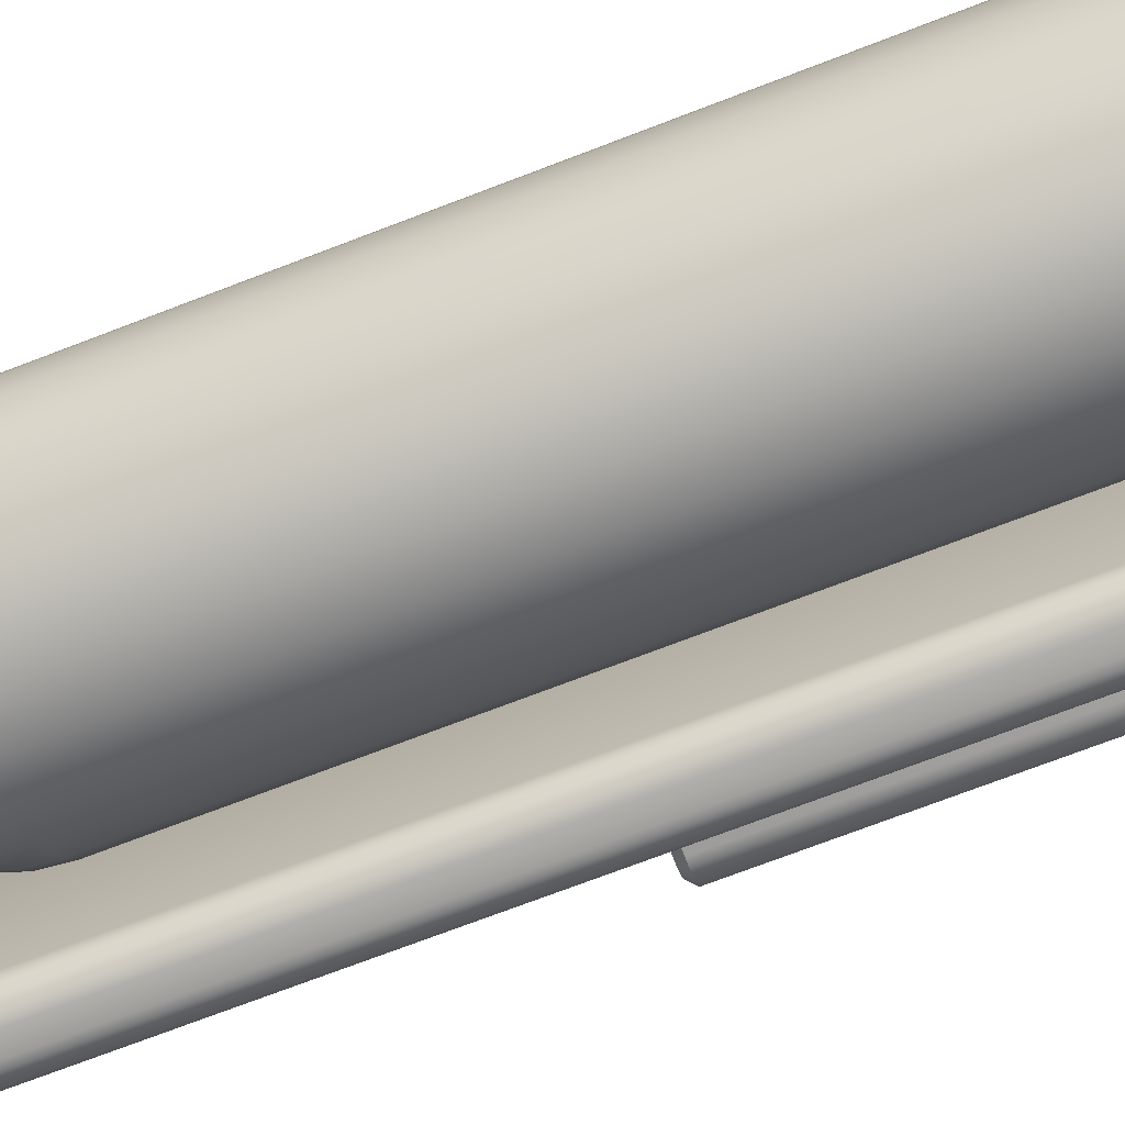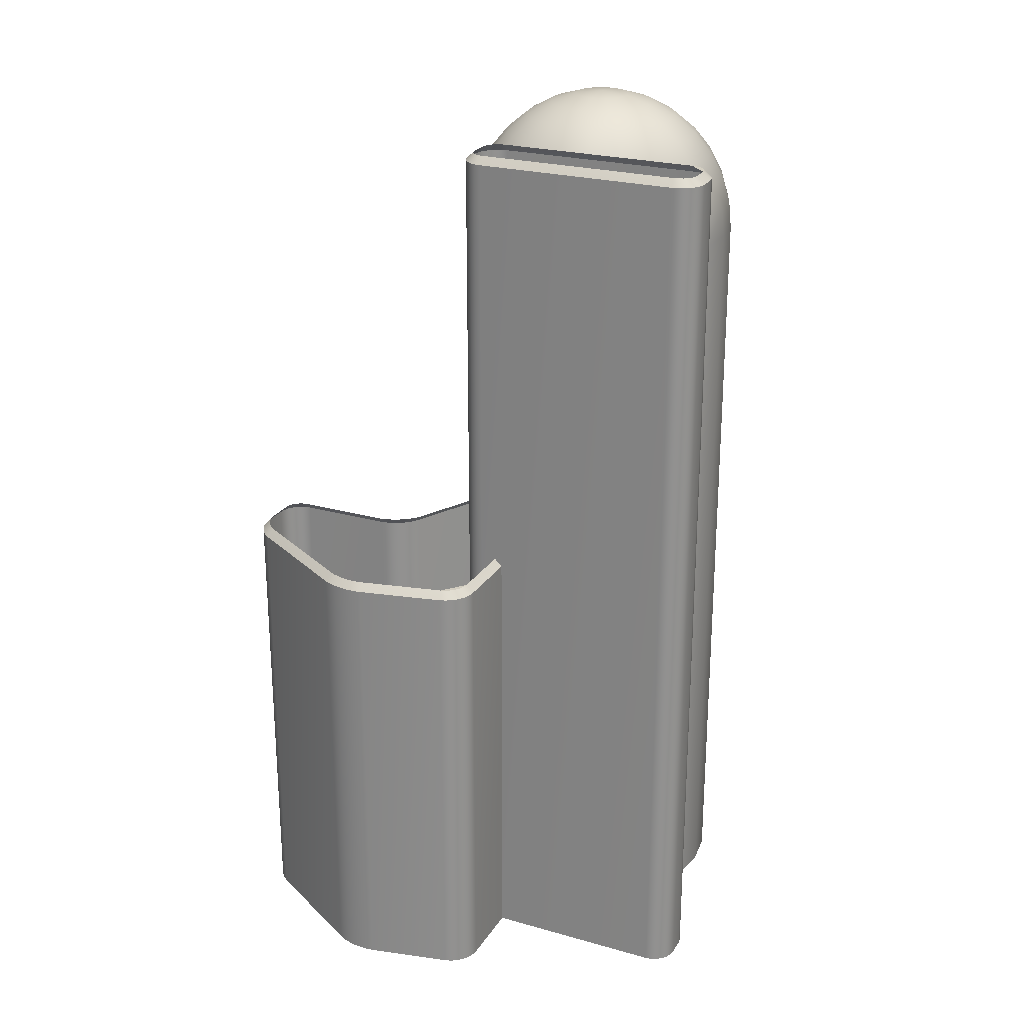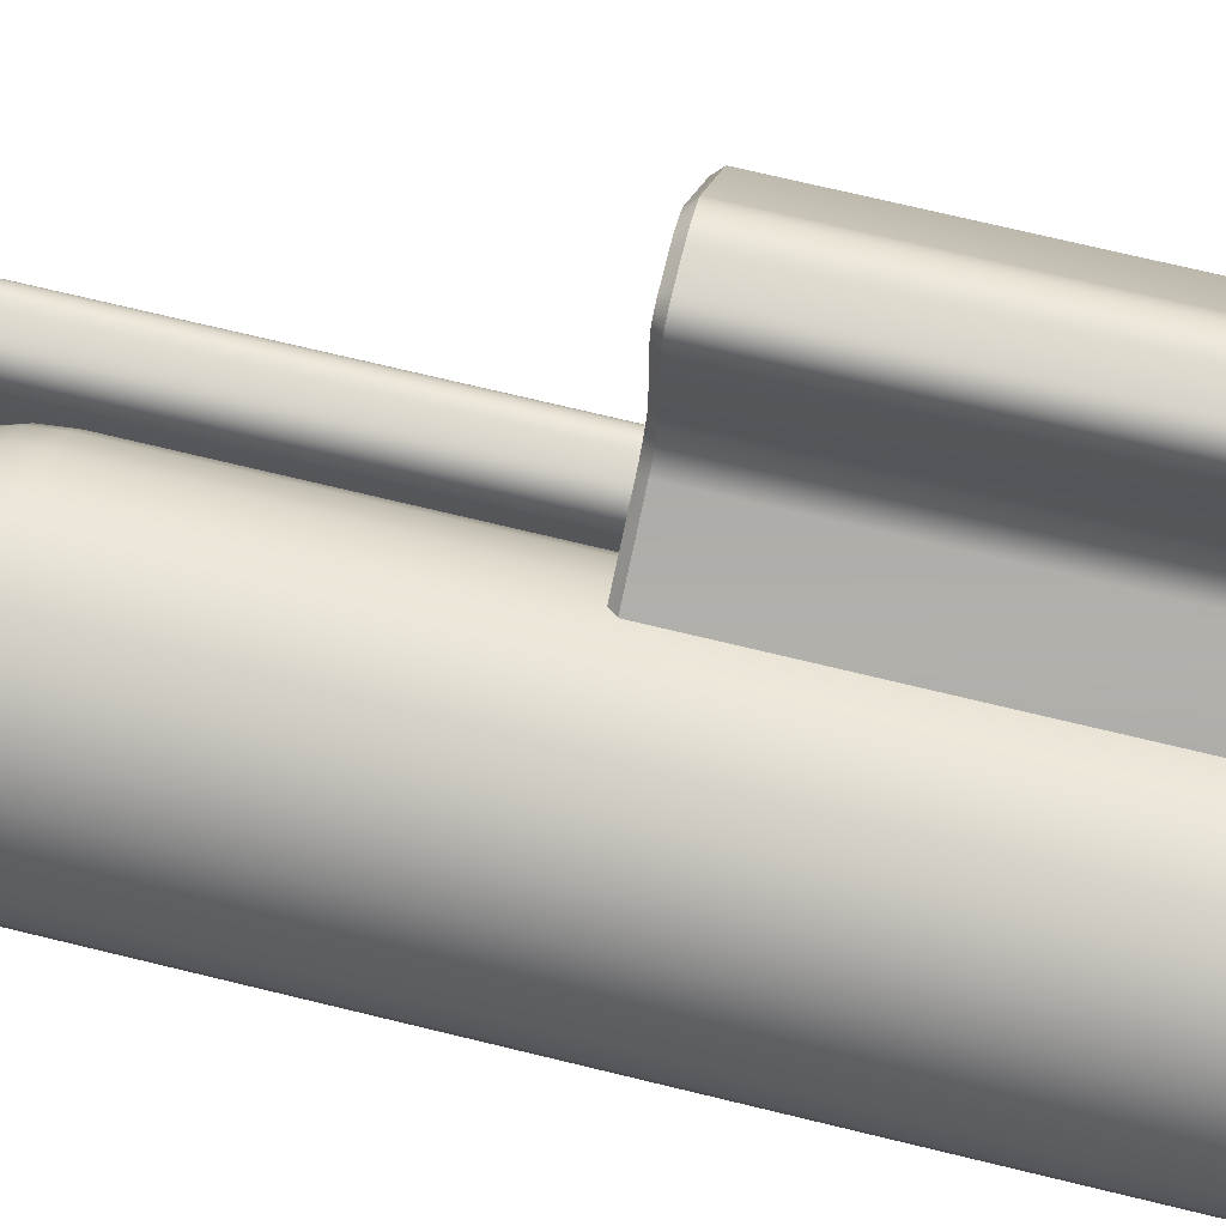
<metadata>
{"format":"obj","ext":"obj","renderer":"f3d","projection":"perspective","resolution":1024,"background":"white","views":[{"elev":-74.6,"azim":110.8,"up":"+Y"},{"elev":24.3,"azim":-65.0,"up":"+Z"},{"elev":72.3,"azim":103.6,"up":"+Y"}]}
</metadata>
<code>
g Object__0
v -0.198 -0.52 0
v -0.2118 -0.5181 0
v -0.2242 -0.5129 0
v -0.2348 -0.5048 0
v -0.2429 -0.4942 0
v -0.2481 -0.4818 0
v -0.25 -0.468 0
v -0.25 -0.042 0
v -0.2481 -0.02818 0
v -0.2429 -0.01575 0
v -0.2348 -0.005229 0
v -0.2242 0.002901 0
v -0.2118 0.008143 0
v -0.198 0.01 0
v -0.162 0.01 0
v -0.1482 0.008143 0
v -0.1358 0.002901 0
v -0.1252 -0.005229 0
v -0.1171 -0.01575 0
v -0.1119 -0.02818 0
v -0.11 -0.042 0
v -0.11 -0.468 0
v -0.1119 -0.4818 0
v -0.1171 -0.4942 0
v -0.1252 -0.5048 0
v -0.1358 -0.5129 0
v -0.1482 -0.5181 0
v -0.162 -0.52 0
v -0.4991 0.1392 0
v -0.501 0.1543 0
v -0.5009 0.1709 0
v -0.4989 0.1881 0
v -0.4952 0.2051 0
v -0.4898 0.2208 0
v -0.483 0.2345 0
v -0.337 0.4755 0
v -0.3279 0.4874 0
v -0.3162 0.498 0
v -0.3027 0.507 0
v -0.2879 0.5139 0
v -0.2728 0.5184 0
v -0.258 0.52 0
v -0.202 0.52 0
v -0.1882 0.5181 0
v -0.1758 0.5129 0
v -0.1652 0.5048 0
v -0.1571 0.4942 0
v -0.1519 0.4818 0
v -0.15 0.468 0
v -0.15 0.272 0
v -0.1483 0.2574 0
v -0.1436 0.2427 0
v -0.1363 0.2286 0
v -0.1268 0.2159 0
v -0.1156 0.2053 0
v -0.1031 0.1974 0
v 0.07315 0.1126 0
v 0.08441 0.1051 0
v 0.09225 0.09572 0
v 0.09653 0.08491 0
v 0.09712 0.0733 0
v 0.09389 0.06148 0
v 0.08671 0.05005 0
v 0.00329 -0.05005 0
v -0.007418 -0.06067 0
v -0.02061 -0.07022 0
v -0.03548 -0.0783 0
v -0.05121 -0.08455 0
v -0.06699 -0.08857 0
v -0.082 -0.09 0
v -0.398 -0.09 0
v -0.4122 -0.08818 0
v -0.4257 -0.08306 0
v -0.438 -0.07511 0
v -0.4483 -0.06482 0
v -0.4561 -0.05267 0
v -0.4609 -0.03915 0
v 0.1989 -0.1299 1.961
v 0.2576 -0.1299 1.955
v 0.2556 -0.1451 1.955
v 0.2498 -0.1593 1.955
v 0.2404 -0.1714 1.955
v 0.2283 -0.1808 1.955
v 0.2141 -0.1866 1.955
v 0.1989 -0.1886 1.955
v 0.1837 -0.1866 1.955
v 0.1695 -0.1808 1.955
v 0.1574 -0.1714 1.955
v 0.148 -0.1593 1.955
v 0.1422 -0.1451 1.955
v 0.1402 -0.1299 1.955
v 0.1422 -0.1147 1.955
v 0.148 -0.1005 1.955
v 0.1574 -0.08836 1.955
v 0.1695 -0.07903 1.955
v 0.1837 -0.07316 1.955
v 0.1989 -0.07116 1.955
v 0.2141 -0.07316 1.955
v 0.2283 -0.07903 1.955
v 0.2404 -0.08836 1.955
v 0.2498 -0.1005 1.955
v 0.2556 -0.1147 1.955
v 0.3141 -0.1299 1.938
v 0.3102 -0.1597 1.938
v 0.2987 -0.1875 1.938
v 0.2804 -0.2114 1.938
v 0.2565 -0.2297 1.938
v 0.2287 -0.2412 1.938
v 0.1989 -0.2451 1.938
v 0.1691 -0.2412 1.938
v 0.1413 -0.2297 1.938
v 0.1174 -0.2114 1.938
v 0.09912 -0.1875 1.938
v 0.08761 -0.1597 1.938
v 0.08368 -0.1299 1.938
v 0.08761 -0.1001 1.938
v 0.09912 -0.07229 1.938
v 0.1174 -0.04842 1.938
v 0.1413 -0.03011 1.938
v 0.1691 -0.0186 1.938
v 0.1989 -0.01467 1.938
v 0.2287 -0.0186 1.938
v 0.2565 -0.03011 1.938
v 0.2804 -0.04842 1.938
v 0.2987 -0.07229 1.938
v 0.3102 -0.1001 1.938
v 0.3662 -0.1299 1.91
v 0.3605 -0.1732 1.91
v 0.3438 -0.2135 1.91
v 0.3172 -0.2482 1.91
v 0.2825 -0.2748 1.91
v 0.2422 -0.2915 1.91
v 0.1989 -0.2972 1.91
v 0.1556 -0.2915 1.91
v 0.1153 -0.2748 1.91
v 0.08062 -0.2482 1.91
v 0.05404 -0.2135 1.91
v 0.03733 -0.1732 1.91
v 0.03163 -0.1299 1.91
v 0.03733 -0.0866 1.91
v 0.05404 -0.04626 1.91
v 0.08062 -0.01162 1.91
v 0.1153 0.01497 1.91
v 0.1556 0.03168 1.91
v 0.1989 0.03738 1.91
v 0.2422 0.03168 1.91
v 0.2825 0.01497 1.91
v 0.3172 -0.01162 1.91
v 0.3438 -0.04626 1.91
v 0.3605 -0.0866 1.91
v 0.4118 -0.1299 1.872
v 0.4046 -0.185 1.872
v 0.3833 -0.2364 1.872
v 0.3495 -0.2804 1.872
v 0.3054 -0.3143 1.872
v 0.254 -0.3356 1.872
v 0.1989 -0.3428 1.872
v 0.1438 -0.3356 1.872
v 0.09245 -0.3143 1.872
v 0.04836 -0.2804 1.872
v 0.01452 -0.2364 1.872
v -0.006746 -0.185 1.872
v -0.014 -0.1299 1.872
v -0.006746 -0.07479 1.872
v 0.01452 -0.02345 1.872
v 0.04836 0.02065 1.872
v 0.09245 0.05448 1.872
v 0.1438 0.07575 1.872
v 0.1989 0.08301 1.872
v 0.254 0.07575 1.872
v 0.3054 0.05448 1.872
v 0.3495 0.02065 1.872
v 0.3833 -0.02345 1.872
v 0.4046 -0.07479 1.872
v 0.4493 -0.1299 1.827
v 0.4407 -0.1947 1.827
v 0.4157 -0.2551 1.827
v 0.3759 -0.3069 1.827
v 0.3241 -0.3467 1.827
v 0.2637 -0.3717 1.827
v 0.1989 -0.3803 1.827
v 0.1341 -0.3717 1.827
v 0.07373 -0.3467 1.827
v 0.02188 -0.3069 1.827
v -0.0179 -0.2551 1.827
v -0.04291 -0.1947 1.827
v -0.05145 -0.1299 1.827
v -0.04291 -0.0651 1.827
v -0.0179 -0.004723 1.827
v 0.02188 0.04713 1.827
v 0.07373 0.08691 1.827
v 0.1341 0.1119 1.827
v 0.1989 0.1205 1.827
v 0.2637 0.1119 1.827
v 0.3241 0.08691 1.827
v 0.3759 0.04713 1.827
v 0.4157 -0.004723 1.827
v 0.4407 -0.0651 1.827
v 0.4771 -0.1299 1.775
v 0.4676 -0.2019 1.775
v 0.4398 -0.269 1.775
v 0.3956 -0.3266 1.775
v 0.338 -0.3708 1.775
v 0.2709 -0.3986 1.775
v 0.1989 -0.4081 1.775
v 0.1269 -0.3986 1.775
v 0.05982 -0.3708 1.775
v 0.002206 -0.3266 1.775
v -0.042 -0.269 1.775
v -0.06979 -0.2019 1.775
v -0.07927 -0.1299 1.775
v -0.06979 -0.0579 1.775
v -0.042 0.009189 1.775
v 0.002206 0.0668 1.775
v 0.05982 0.111 1.775
v 0.1269 0.1388 1.775
v 0.1989 0.1483 1.775
v 0.2709 0.1388 1.775
v 0.338 0.111 1.775
v 0.3956 0.0668 1.775
v 0.4398 0.009189 1.775
v 0.4676 -0.0579 1.775
v 0.4942 -0.1299 1.718
v 0.4842 -0.2063 1.718
v 0.4547 -0.2776 1.718
v 0.4077 -0.3387 1.718
v 0.3466 -0.3856 1.718
v 0.2753 -0.4151 1.718
v 0.1989 -0.4252 1.718
v 0.1225 -0.4151 1.718
v 0.05125 -0.3856 1.718
v -0.00991 -0.3387 1.718
v -0.05684 -0.2776 1.718
v -0.08634 -0.2063 1.718
v -0.0964 -0.1299 1.718
v -0.08634 -0.05347 1.718
v -0.05684 0.01776 1.718
v -0.00991 0.07892 1.718
v 0.05125 0.1258 1.718
v 0.1225 0.1553 1.718
v 0.1989 0.1654 1.718
v 0.2753 0.1553 1.718
v 0.3466 0.1258 1.718
v 0.4077 0.07892 1.718
v 0.4547 0.01776 1.718
v 0.4842 -0.05347 1.718
v 0.5 -0.1299 1.66
v 0.4897 -0.2078 1.66
v 0.4597 -0.2804 1.66
v 0.4118 -0.3428 1.66
v 0.3495 -0.3907 1.66
v 0.2768 -0.4207 1.66
v 0.1989 -0.431 1.66
v 0.121 -0.4207 1.66
v 0.04836 -0.3907 1.66
v -0.014 -0.3428 1.66
v -0.06185 -0.2804 1.66
v -0.09193 -0.2078 1.66
v -0.1022 -0.1299 1.66
v -0.09193 -0.05197 1.66
v -0.06185 0.02065 1.66
v -0.014 0.08301 1.66
v 0.04836 0.1309 1.66
v 0.121 0.1609 1.66
v 0.1989 0.1712 1.66
v 0.2768 0.1609 1.66
v 0.3495 0.1309 1.66
v 0.4118 0.08301 1.66
v 0.4597 0.02065 1.66
v 0.4897 -0.05197 1.66
v 0.5 -0.1299 0
v 0.4897 -0.2078 0
v 0.4597 -0.2804 0
v 0.4118 -0.3428 0
v 0.3495 -0.3907 0
v 0.2768 -0.4207 0
v 0.1989 -0.431 0
v 0.121 -0.4207 0
v 0.04836 -0.3907 0
v -0.014 -0.3428 0
v -0.06185 -0.2804 0
v -0.09193 -0.2078 0
v -0.1022 -0.1299 0
v -0.09193 -0.05197 0
v -0.06185 0.02065 0
v -0.014 0.08301 0
v 0.04836 0.1309 0
v 0.121 0.1609 0
v 0.1989 0.1712 0
v 0.2768 0.1609 0
v 0.3495 0.1309 0
v 0.4118 0.08301 0
v 0.4597 0.02065 0
v 0.4897 -0.05197 0
v -0.1969 -0.504 1.9
v -0.198 -0.52 1.884
v -0.2076 -0.5026 1.9
v -0.2118 -0.5181 1.884
v -0.2161 -0.499 1.9
v -0.2242 -0.5129 1.884
v -0.2234 -0.4934 1.9
v -0.2348 -0.5048 1.884
v -0.229 -0.4861 1.9
v -0.2429 -0.4942 1.884
v -0.2326 -0.4776 1.9
v -0.2481 -0.4818 1.884
v -0.234 -0.4669 1.9
v -0.25 -0.468 1.884
v -0.234 -0.04307 1.9
v -0.25 -0.042 1.884
v -0.2326 -0.03243 1.9
v -0.2481 -0.02818 1.884
v -0.229 -0.02389 1.9
v -0.2429 -0.01575 1.884
v -0.2234 -0.01664 1.9
v -0.2348 -0.005229 1.884
v -0.2161 -0.01103 1.9
v -0.2242 0.002901 1.884
v -0.2076 -0.00743 1.9
v -0.2118 0.008143 1.884
v -0.1969 -0.006 1.9
v -0.198 0.01 1.884
v -0.1631 -0.006 1.9
v -0.162 0.01 1.884
v -0.1524 -0.00743 1.9
v -0.1482 0.008143 1.884
v -0.1439 -0.01103 1.9
v -0.1358 0.002901 1.884
v -0.1366 -0.01664 1.9
v -0.1252 -0.005229 1.884
v -0.131 -0.02389 1.9
v -0.1171 -0.01575 1.884
v -0.1274 -0.03243 1.9
v -0.1119 -0.02818 1.884
v -0.126 -0.04307 1.9
v -0.11 -0.042 1.884
v -0.126 -0.4669 1.9
v -0.11 -0.468 1.884
v -0.1274 -0.4776 1.9
v -0.1119 -0.4818 1.884
v -0.131 -0.4861 1.9
v -0.1171 -0.4942 1.884
v -0.1366 -0.4934 1.9
v -0.1252 -0.5048 1.884
v -0.1439 -0.499 1.9
v -0.1358 -0.5129 1.884
v -0.1524 -0.5026 1.9
v -0.1482 -0.5181 1.884
v -0.1631 -0.504 1.9
v -0.162 -0.52 1.884
v -0.4833 0.1419 0.98
v -0.4991 0.1392 0.964
v -0.485 0.1552 0.98
v -0.501 0.1543 0.964
v -0.4849 0.1699 0.98
v -0.5009 0.1709 0.964
v -0.4831 0.1855 0.98
v -0.4989 0.1881 0.964
v -0.4797 0.2008 0.98
v -0.4952 0.2051 0.964
v -0.475 0.2147 0.98
v -0.4898 0.2208 0.964
v -0.469 0.2268 0.98
v -0.483 0.2345 0.964
v -0.3237 0.4665 0.98
v -0.337 0.4755 0.964
v -0.3161 0.4765 0.98
v -0.3279 0.4874 0.964
v -0.3064 0.4853 0.98
v -0.3162 0.498 0.964
v -0.2948 0.493 0.98
v -0.3027 0.507 0.964
v -0.2822 0.4989 0.98
v -0.2879 0.5139 0.964
v -0.2696 0.5027 0.98
v -0.2728 0.5184 0.964
v -0.2571 0.504 0.98
v -0.258 0.52 0.964
v -0.2031 0.504 0.98
v -0.202 0.52 0.964
v -0.1924 0.5026 0.98
v -0.1882 0.5181 0.964
v -0.1839 0.499 0.98
v -0.1758 0.5129 0.964
v -0.1766 0.4934 0.98
v -0.1652 0.5048 0.964
v -0.171 0.4861 0.98
v -0.1571 0.4942 0.964
v -0.1674 0.4776 0.98
v -0.1519 0.4818 0.964
v -0.166 0.4669 0.98
v -0.15 0.468 0.964
v -0.166 0.2711 0.98
v -0.15 0.272 0.964
v -0.164 0.254 0.98
v -0.1483 0.2574 0.964
v -0.1584 0.2365 0.98
v -0.1436 0.2427 0.964
v -0.1499 0.2201 0.98
v -0.1363 0.2286 0.964
v -0.1388 0.2053 0.98
v -0.1268 0.2159 0.964
v -0.1255 0.1926 0.98
v -0.1156 0.2053 0.964
v -0.1109 0.1834 0.98
v -0.1031 0.1974 0.964
v 0.06524 0.09861 0.98
v 0.07315 0.1126 0.964
v 0.07363 0.09308 0.98
v 0.08441 0.1051 0.964
v 0.07832 0.08745 0.98
v 0.09225 0.09572 0.964
v 0.08068 0.08147 0.98
v 0.09653 0.08491 0.964
v 0.08101 0.07504 0.98
v 0.09712 0.0733 0.964
v 0.07908 0.06798 0.98
v 0.09389 0.06148 0.964
v 0.07373 0.05947 0.98
v 0.08671 0.05005 0.964
v -0.008516 -0.03923 0.98
v 0.00329 -0.05005 0.964
v -0.0178 -0.04844 0.98
v -0.007418 -0.06067 0.964
v -0.02916 -0.05665 0.98
v -0.02061 -0.07022 0.964
v -0.04228 -0.06378 0.98
v -0.03548 -0.0783 0.964
v -0.05616 -0.0693 0.98
v -0.05121 -0.08455 0.964
v -0.06974 -0.07276 0.98
v -0.06699 -0.08857 0.964
v -0.08276 -0.074 0.98
v -0.082 -0.09 0.964
v -0.397 -0.074 0.98
v -0.398 -0.09 0.964
v -0.4083 -0.07255 0.98
v -0.4122 -0.08818 0.964
v -0.4185 -0.06871 0.98
v -0.4257 -0.08306 0.964
v -0.4278 -0.0626 0.98
v -0.438 -0.07511 0.964
v -0.4358 -0.05469 0.98
v -0.4483 -0.06482 0.964
v -0.4417 -0.04558 0.98
v -0.4561 -0.05267 0.964
v -0.4455 -0.03481 0.98
v -0.4609 -0.03915 0.964
f 2 3 4 5 6 7 8 9 10 11 12 13\
f 30 31 32 33 34 35 36 37 38 39 40\
f 258 259 283 282
f 284 283 259 260
f 257 258 282 281
f 285 284 260 261
f 256 257 281 280
f 286 285 261 262
f 255 256 280 279
f 262 263 287 286
f 254 255 279 278
f 263 264 288 287
f 270 247 271 294
f 269 270 294 293
f 268 269 293 292
f 267 268 292 291
f 266 267 291 290
f 265 266 290 289
f 264 265 289 288
f 253 254 278 277
f 252 253 277 276
f 251 252 276 275
f 250 251 275 274
f 249 250 274 273
f 248 249 273 272
f 247 248 272 271
f 103 104 128 127
f 126 103 127 150
f 127 128 152 151
f 129 153 152 128
f 150 127 151 174
f 151 152 176 175
f 174 151 175 198
f 260 236 237 261
f 259 235 236 260
f 258 234 235 259
f 261 237 238 262
f 258 257 233 234
f 237 213 214 238
f 236 212 213 237
f 235 211 212 236
f 234 210 211 235
f 234 233 209 210
f 262 238 239 263
f 257 256 232 233
f 238 214 215 239
f 233 232 208 209
f 214 190 191 215
f 213 189 190 214
f 212 188 189 213
f 211 187 188 212
f 210 186 187 211
f 210 209 185 186
f 209 208 184 185
f 263 239 240 264
f 256 255 231 232
f 239 215 216 240
f 232 231 207 208
f 215 191 192 216
f 208 207 183 184
f 191 167 168 192
f 190 166 167 191
f 189 165 166 190
f 188 164 165 189
f 187 163 164 188
f 186 162 163 187
f 186 185 161 162
f 185 184 160 161
f 184 183 159 160
f 264 240 241 265
f 255 254 230 231
f 240 216 217 241
f 231 230 206 207
f 216 192 193 217
f 207 206 182 183
f 192 168 169 193
f 183 182 158 159
f 168 144 145 169
f 167 143 144 168
f 166 142 143 167
f 165 141 142 166
f 164 140 141 165
f 163 139 140 164
f 162 138 139 163
f 162 161 137 138
f 161 160 136 137
f 160 159 135 136
f 159 158 134 135
f 241 242 266 265
f 254 253 229 230
f 217 218 242 241
f 230 229 205 206
f 193 194 218 217
f 206 205 181 182
f 169 170 194 193
f 182 181 157 158
f 145 146 170 169
f 158 157 133 134
f 121 122 146 145
f 144 120 121 145
f 143 119 120 144
f 142 118 119 143
f 141 117 118 142
f 140 116 117 141
f 139 115 116 140
f 138 114 115 139
f 138 137 113 114
f 137 136 112 113
f 136 135 111 112
f 135 134 110 111
f 134 133 109 110
f 242 243 267 266
f 229 253 252 228
f 228 252 251 227
f 218 219 243 242
f 205 229 228 204
f 194 195 219 218
f 181 205 204 180
f 170 171 195 194
f 157 181 180 156
f 146 147 171 170
f 133 157 156 132
f 122 123 147 146
f 109 133 132 108
f 98 99 123 122
f 97 98 122 121
f 120 96 97 121
f 119 95 96 120
f 118 94 95 119
f 117 93 94 118
f 116 92 93 117
f 115 91 92 116
f 114 90 91 115
f 114 113 89 90
f 113 112 88 89
f 112 111 87 88
f 111 110 86 87
f 110 109 85 86
f 85 109 108 84
f 246 223 247 270
f 245 246 270 269
f 244 245 269 268
f 243 244 268 267
f 227 251 250 226
f 226 250 249 225
f 225 249 248 224
f 223 224 248 247
f 219 220 244 243
f 204 228 227 203
f 203 227 226 202
f 195 196 220 219
f 180 204 203 179
f 171 172 196 195
f 156 180 179 155
f 147 148 172 171
f 132 156 155 131
f 123 124 148 147
f 108 132 131 107
f 99 100 124 123
f 84 108 107 83
f 78 100 99
f 78 99 98
f 78 98 97
f 96 78 97
f 95 78 96
f 94 78 95
f 93 78 94
f 92 78 93
f 91 78 92
f 90 78 91
f 90 89 78
f 89 88 78
f 88 87 78
f 87 86 78
f 86 85 78
f 85 84 78
f 84 83 78
f 83 82 78
f 222 199 223 246
f 221 222 246 245
f 220 221 245 244
f 202 226 225 201
f 201 225 224 200
f 199 200 224 223
f 196 197 221 220
f 179 203 202 178
f 178 202 201 177
f 172 173 197 196
f 155 179 178 154
f 148 149 173 172
f 131 155 154 130
f 124 125 149 148
f 107 131 130 106
f 100 101 125 124
f 83 107 106 82
f 82 106 105 81
f 78 79 102
f 78 102 101
f 78 101 100
f 82 81 78
f 81 80 78
f 78 80 79
f 198 175 199 222
f 197 198 222 221
f 177 201 200 176
f 175 176 200 199
f 173 174 198 197
f 154 178 177 153
f 153 177 176 152
f 149 150 174 173
f 130 154 153 129
f 125 126 150 149
f 106 130 129 105
f 105 129 128 104
f 102 79 103 126
f 101 102 126 125
f 81 105 104 80
f 79 80 104 103
f 349 347 345 343 341 339 337\
f 447 445 443 441 439 437 435\
f 350 296 1 28
f 296 298 2 1
f 298 300 3 2
f 300 302 4 3
f 302 304 5 4
f 304 306 6 5
f 306 308 7 6
f 308 310 8 7
f 310 312 9 8
f 312 314 10 9
f 314 316 11 10
f 316 318 12 11
f 318 320 13 12
f 320 322 14 13
f 14 322 324 15
f 15 324 326 16
f 16 326 328 17
f 17 328 330 18
f 18 330 332 19
f 19 332 334 20
f 20 334 336 21
f 21 336 338 22
f 22 338 340 23
f 23 340 342 24
f 24 342 344 25
f 25 344 346 26
f 26 346 348 27
f 27 348 350 28
f 448 352 29 77
f 352 354 30 29
f 354 356 31 30
f 356 358 32 31
f 358 360 33 32
f 360 362 34 33
f 362 364 35 34
f 364 366 36 35
f 366 368 37 36
f 368 370 38 37
f 370 372 39 38
f 372 374 40 39
f 374 376 41 40
f 376 378 42 41
f 42 378 380 43
f 43 380 382 44
f 44 382 384 45
f 45 384 386 46
f 46 386 388 47
f 47 388 390 48
f 48 390 392 49
f 49 392 394 50
f 50 394 396 51
f 51 396 398 52
f 52 398 400 53
f 53 400 402 54
f 54 402 404 55
f 55 404 406 56
f 56 406 408 57
f 57 408 410 58
f 58 410 412 59
f 59 412 414 60
f 60 414 416 61
f 61 416 418 62
f 62 418 420 63
f 63 420 422 64
f 64 422 424 65
f 65 424 426 66
f 66 426 428 67
f 67 428 430 68
f 68 430 432 69
f 69 432 434 70
f 434 436 71 70
f 436 438 72 71
f 438 440 73 72
f 440 442 74 73
f 442 444 75 74
f 444 446 76 75
f 446 448 77 76
f 297 298 296 295
f 299 300 298 297
f 301 302 300 299
f 303 304 302 301
f 305 306 304 303
f 307 308 306 305
f 309 310 308 307
f 311 312 310 309
f 313 314 312 311
f 315 316 314 313
f 317 318 316 315
f 319 320 318 317
f 321 322 320 319
f 323 324 322 321
f 325 326 324 323
f 327 328 326 325
f 329 330 328 327
f 331 332 330 329
f 333 334 332 331
f 335 336 334 333
f 337 338 336 335
f 339 340 338 337
f 341 342 340 339
f 343 344 342 341
f 345 346 344 343
f 347 348 346 345
f 349 350 348 347
f 295 296 350 349
f 353 354 352 351
f 355 356 354 353
f 357 358 356 355
f 359 360 358 357
f 361 362 360 359
f 363 364 362 361
f 365 366 364 363
f 367 368 366 365
f 369 370 368 367
f 371 372 370 369
f 373 374 372 371
f 375 376 374 373
f 377 378 376 375
f 379 380 378 377
f 381 382 380 379
f 383 384 382 381
f 385 386 384 383
f 387 388 386 385
f 389 390 388 387
f 391 392 390 389
f 393 394 392 391
f 395 396 394 393
f 397 398 396 395
f 399 400 398 397
f 401 402 400 399
f 403 404 402 401
f 405 406 404 403
f 407 408 406 405
f 409 410 408 407
f 411 412 410 409
f 413 414 412 411
f 415 416 414 413
f 417 418 416 415
f 419 420 418 417
f 421 422 420 419
f 423 424 422 421
f 425 426 424 423
f 427 428 426 425
f 429 430 428 427
f 431 432 430 429
f 433 434 432 431
f 435 436 434 433
f 437 438 436 435
f 439 440 438 437
f 441 442 440 439
f 443 444 442 441
f 445 446 444 443
f 447 448 446 445
f 351 352 448 447

</code>
